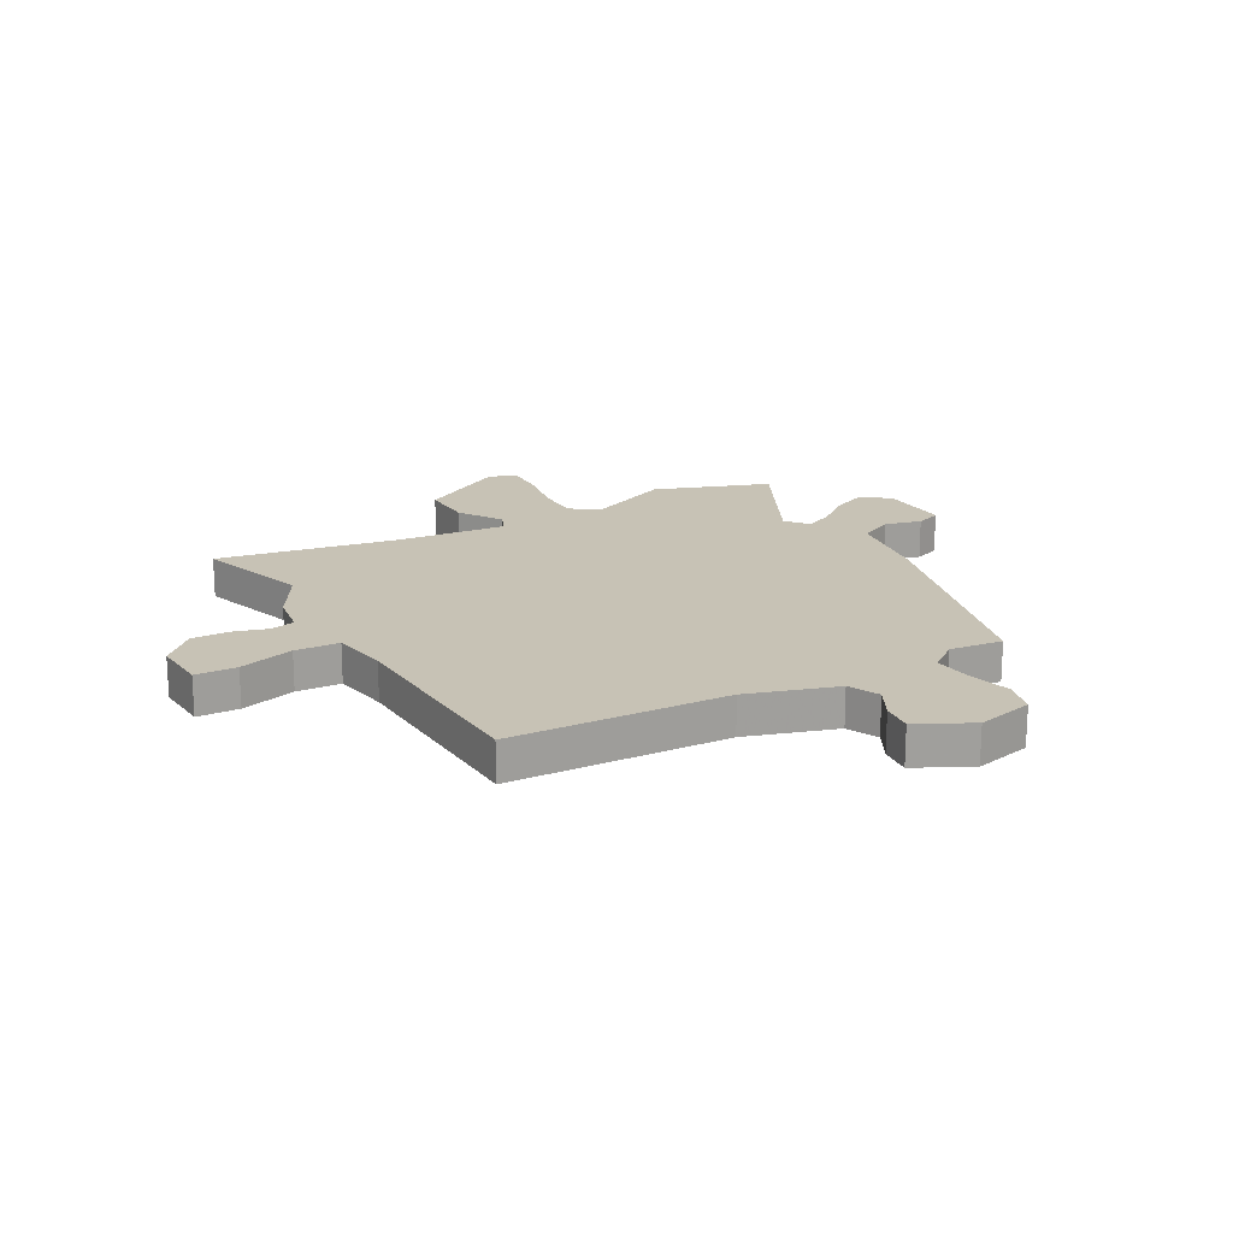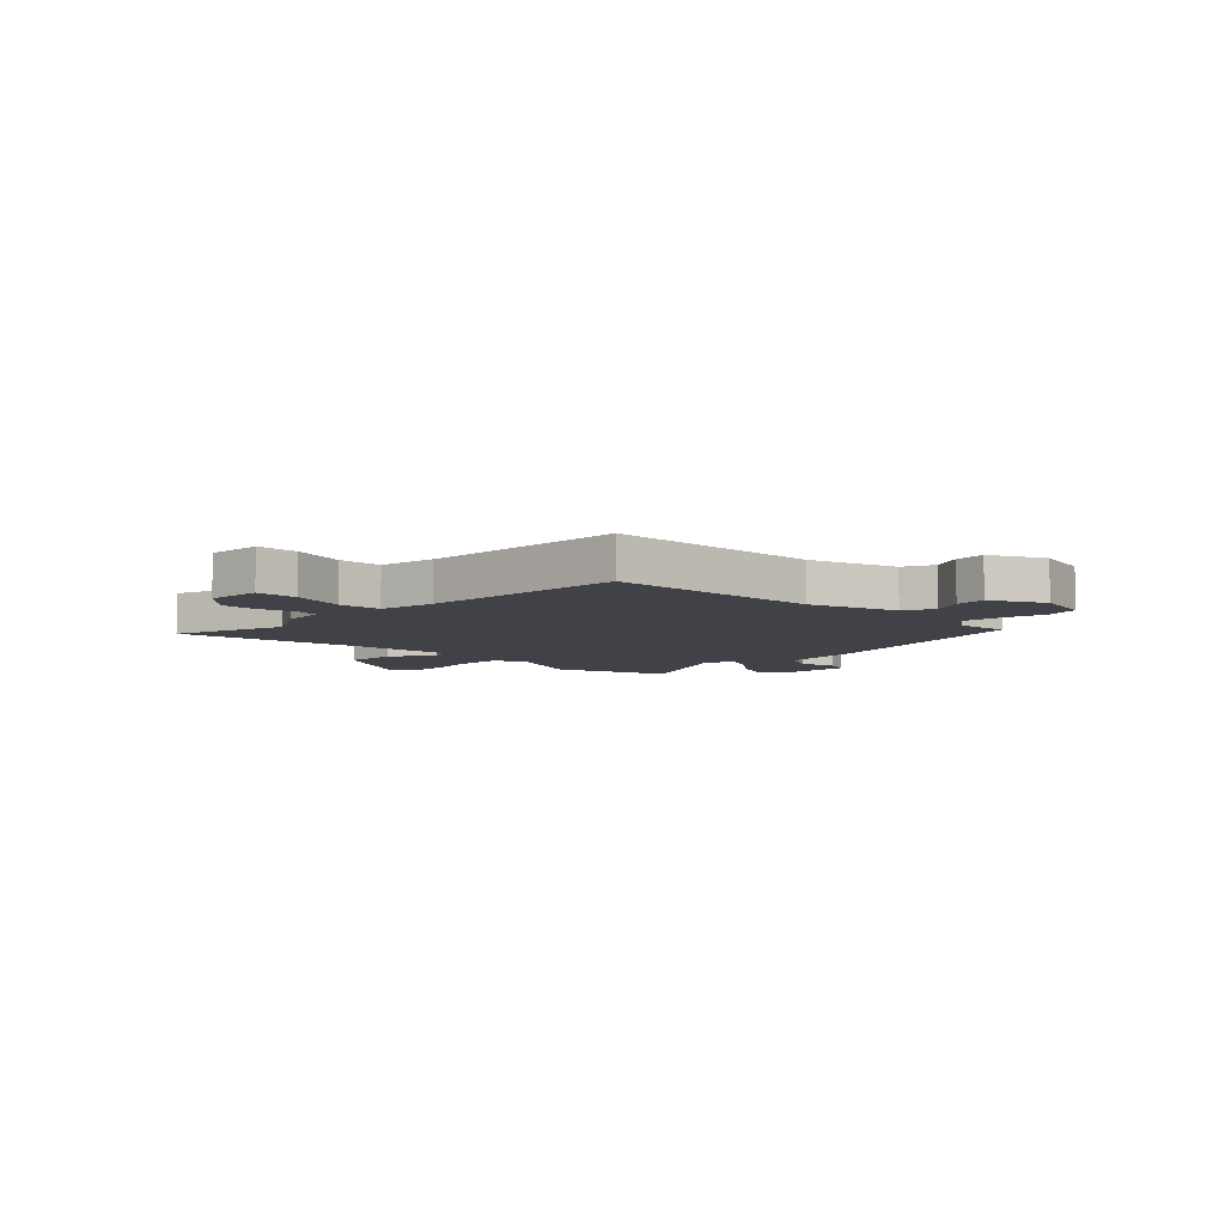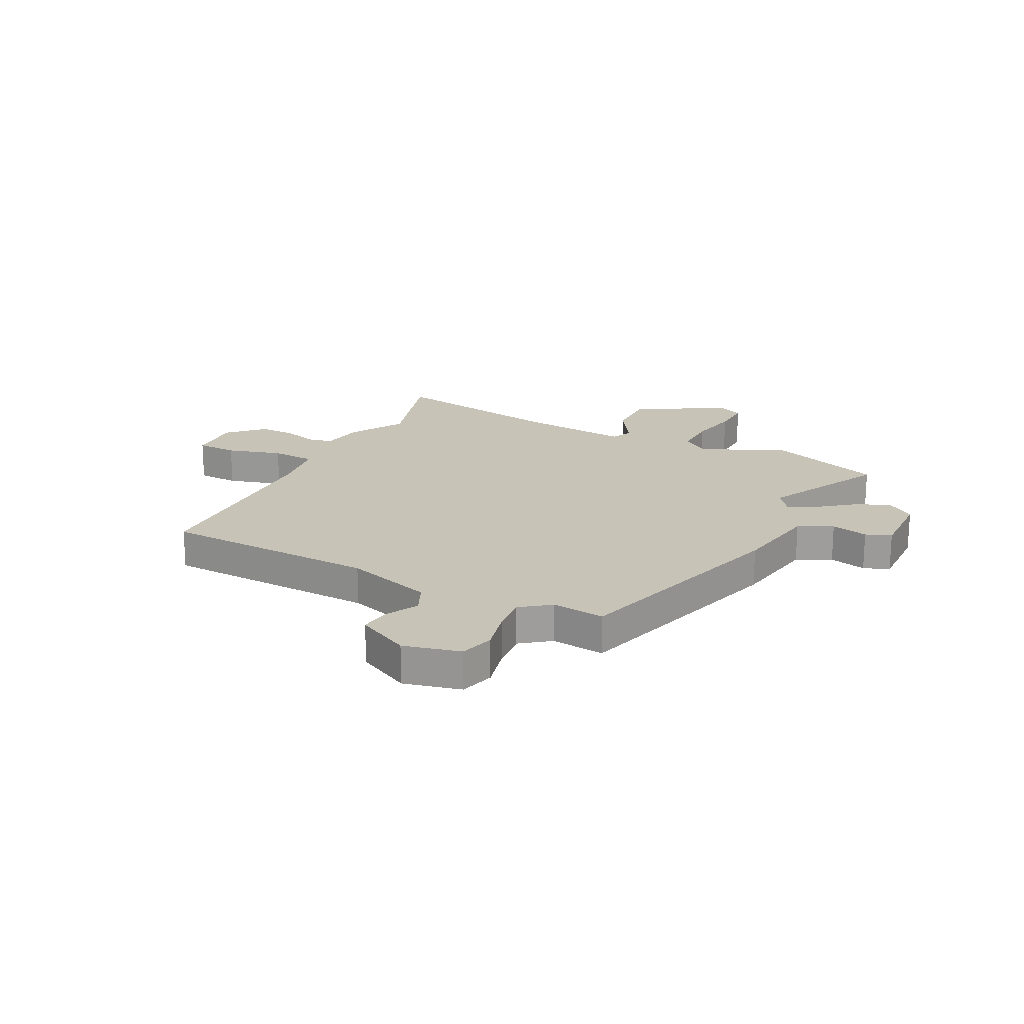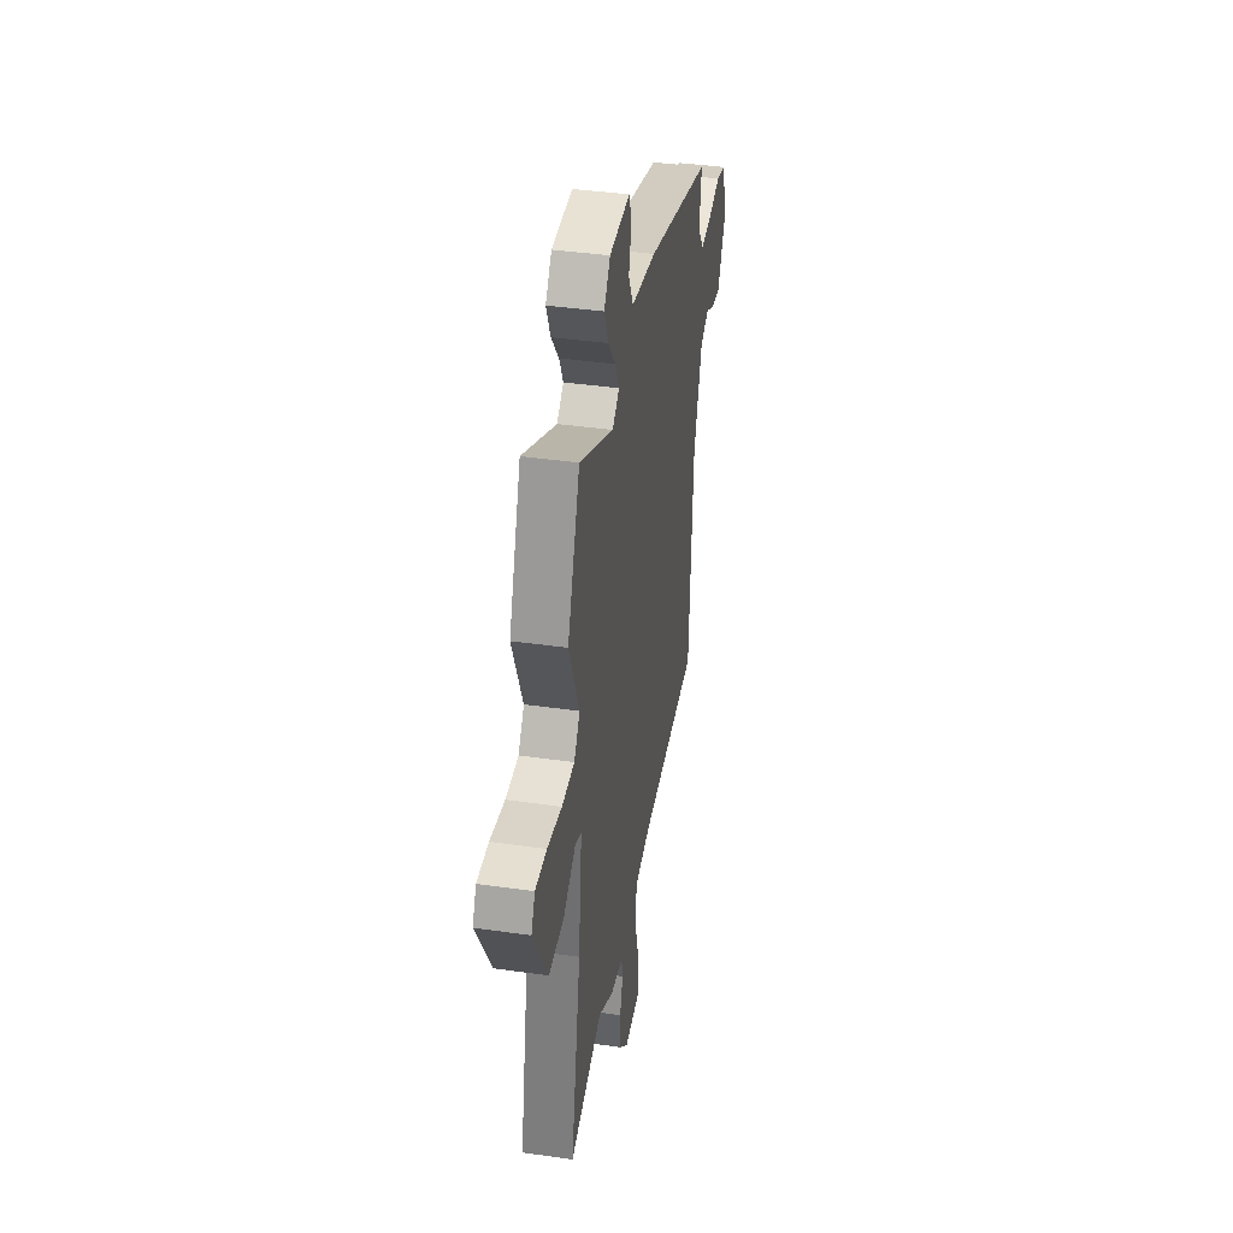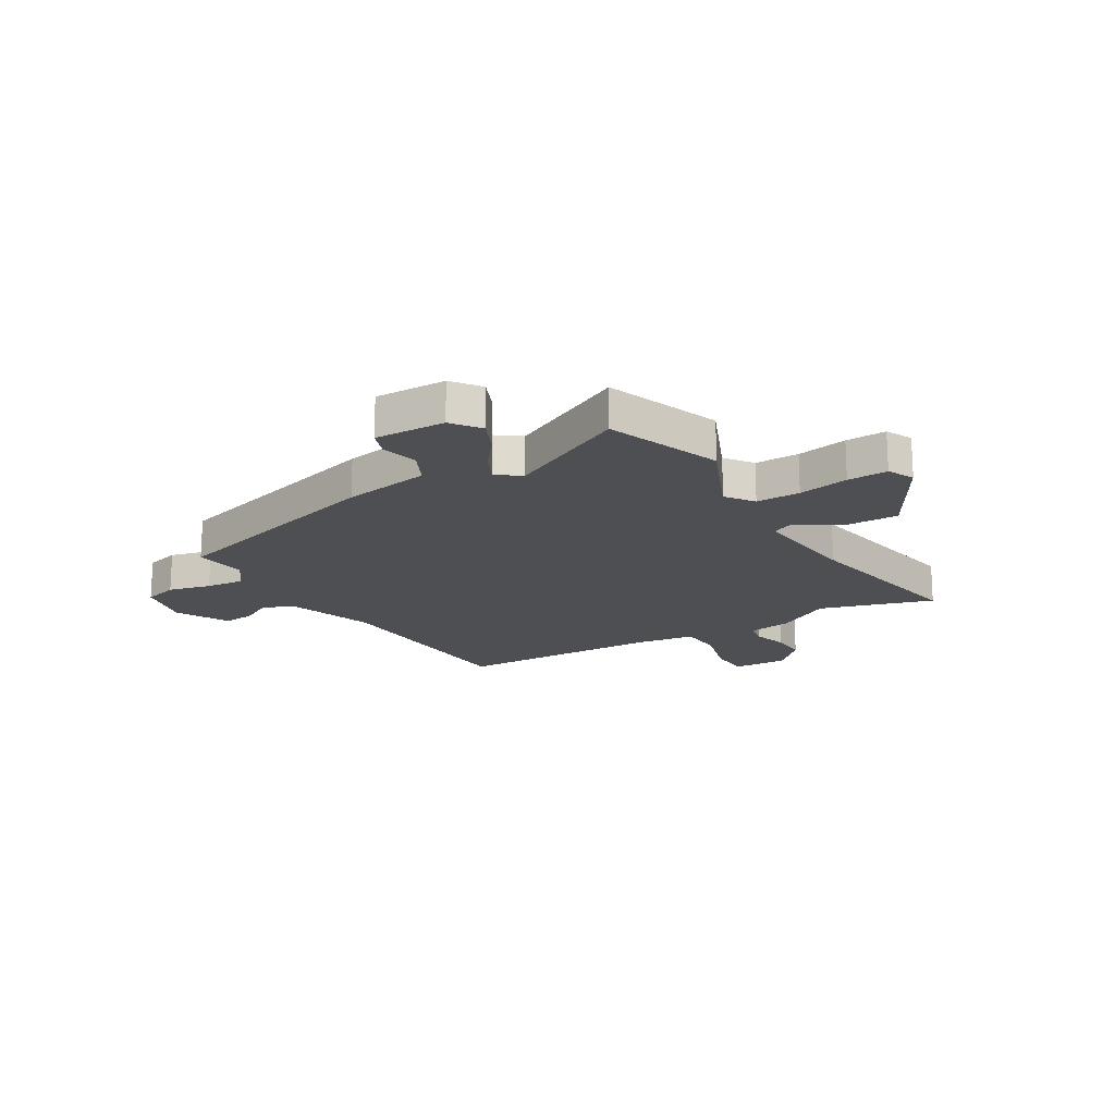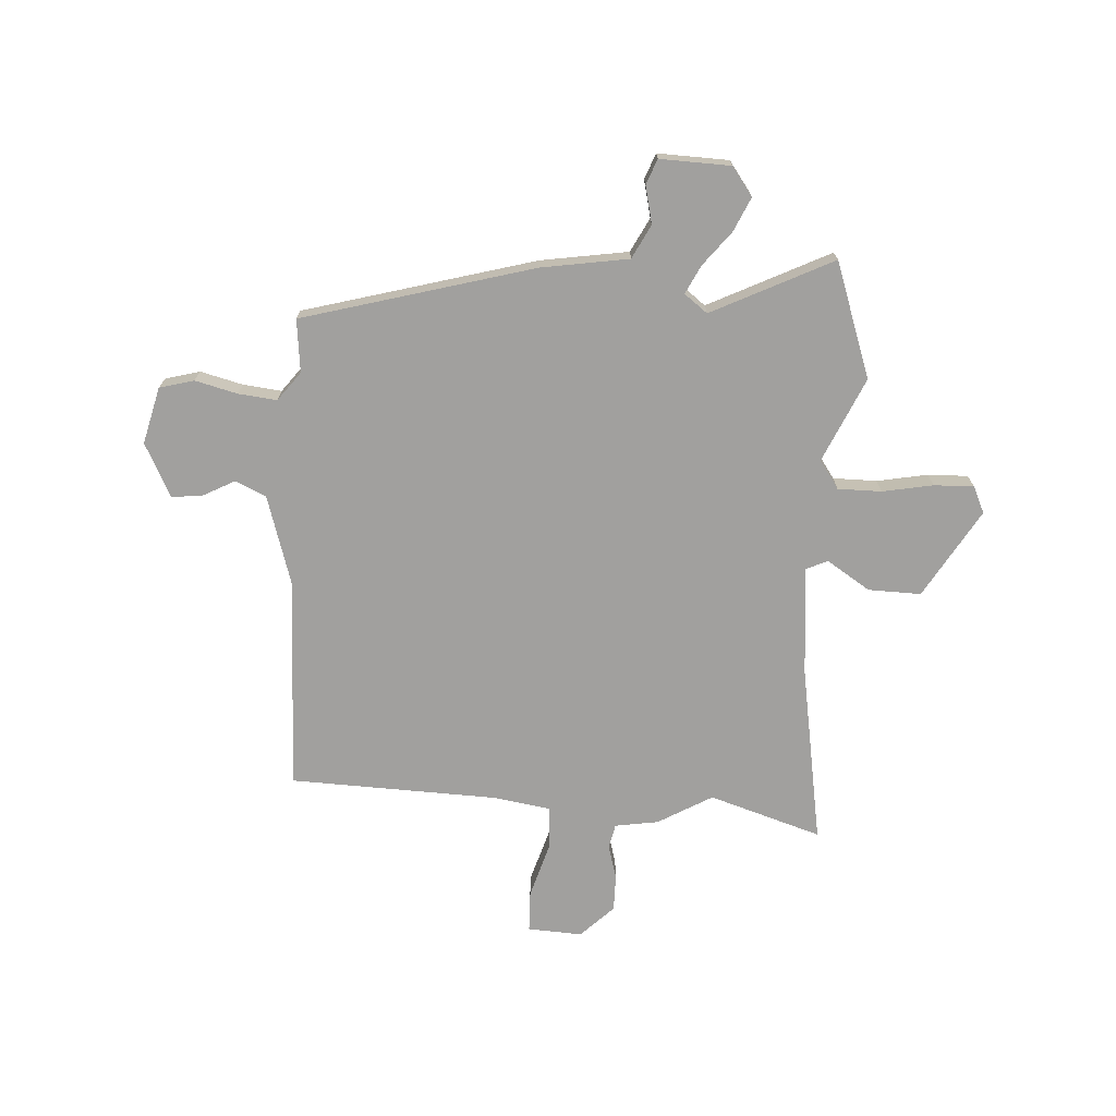
<metadata>
{"format":"obj","ext":"obj","renderer":"f3d","projection":"perspective","resolution":1024,"background":"white","views":[{"elev":19.0,"azim":-120.6,"up":"+Y"},{"elev":-6.8,"azim":-136.1,"up":"+Y"},{"elev":19.6,"azim":-64.1,"up":"+Y"},{"elev":40.3,"azim":99.9,"up":"+Z"},{"elev":-18.0,"azim":30.2,"up":"+Y"},{"elev":-71.8,"azim":-4.9,"up":"+Y"}]}
</metadata>
<code>
v 0.56 0.07 -0.517
v 0.348 0.07 -0.456
v 0.248 0.07 -0.517
v 0.167 0.07 -0.532
v 0.158 0.07 -0.578
v 0.178 0.07 -0.641
v 0.18 0.07 -0.71
v 0.12 0.07 -0.772
v 0.018 0.07 -0.769
v 0.014 0.07 -0.692
v 0.042 0.07 -0.589
v 0.036 0.07 -0.507
v -0.071 0.07 -0.493
v -0.461 0.07 -0.49
v -0.484 0.07 -0.087
v -0.539 0.07 0.077
v -0.597 0.07 0.102
v -0.656 0.07 0.069
v -0.714 0.07 0.061
v -0.767 0.07 0.16
v -0.743 0.07 0.267
v -0.679 0.07 0.286
v -0.599 0.07 0.268
v -0.527 0.07 0.262
v -0.487 0.07 0.317
v -0.5 0.07 0.416
v -0.072 0.07 0.546
v 0.091 0.07 0.576
v 0.122 0.07 0.64
v 0.104 0.07 0.709
v 0.121 0.07 0.757
v 0.254 0.07 0.756
v 0.294 0.07 0.704
v 0.267 0.07 0.64
v 0.218 0.07 0.575
v 0.193 0.07 0.521
v 0.237 0.07 0.489
v 0.46 0.07 0.606
v 0.541 0.07 0.393
v 0.474 0.07 0.233
v 0.512 0.07 0.182
v 0.594 0.07 0.184
v 0.688 0.07 0.204
v 0.763 0.07 0.208
v 0.787 0.07 0.159
v 0.693 0.07 -0.009
v 0.594 0.07 -0.009
v 0.512 0.07 0.041
v 0.472 0.07 0.022
v 0.495 0.07 -0.183
v 0.56 0 -0.517
v 0.348 0 -0.456
v 0.248 0 -0.517
v 0.167 0 -0.532
v 0.158 0 -0.578
v 0.178 0 -0.641
v 0.18 0 -0.71
v 0.12 0 -0.772
v 0.018 0 -0.769
v 0.014 0 -0.692
v 0.042 0 -0.589
v 0.036 0 -0.507
v -0.071 0 -0.493
v -0.461 0 -0.49
v -0.484 0 -0.087
v -0.539 0 0.077
v -0.597 0 0.102
v -0.656 0 0.069
v -0.714 0 0.061
v -0.767 0 0.16
v -0.743 0 0.267
v -0.679 0 0.286
v -0.599 0 0.268
v -0.527 0 0.262
v -0.487 0 0.317
v -0.5 0 0.416
v -0.072 0 0.546
v 0.091 0 0.576
v 0.122 0 0.64
v 0.104 0 0.709
v 0.121 0 0.757
v 0.254 0 0.756
v 0.294 0 0.704
v 0.267 0 0.64
v 0.218 0 0.575
v 0.193 0 0.521
v 0.237 0 0.489
v 0.46 0 0.606
v 0.541 0 0.393
v 0.474 0 0.233
v 0.512 0 0.182
v 0.594 0 0.184
v 0.688 0 0.204
v 0.763 0 0.208
v 0.787 0 0.159
v 0.693 0 -0.009
v 0.594 0 -0.009
v 0.512 0 0.041
v 0.472 0 0.022
v 0.495 0 -0.183
f 45 46 47 48
f 43 44 45 48
f 42 43 48 49
f 41 42 49
f 40 41 49
f 37 38 39 40
f 36 37 40 49
f 32 33 34 35
f 32 35 36
f 29 30 31 32
f 28 29 32 36
f 25 26 27 28
f 24 25 28 36
f 20 21 22 23
f 20 23 24
f 17 18 19 20
f 17 20 24 36
f 13 14 15
f 12 13 15 16
f 8 9 10 11
f 8 11 12
f 5 6 7 8
f 4 5 8 12
f 2 3 4 12
f 50 1 2
f 50 2 12 16
f 36 49 50
f 16 17 36 50
f 98 97 96 95
f 98 95 94 93
f 99 98 93 92
f 99 92 91
f 99 91 90
f 90 89 88 87
f 99 90 87 86
f 85 84 83 82
f 86 85 82
f 82 81 80 79
f 86 82 79 78
f 78 77 76 75
f 86 78 75 74
f 73 72 71 70
f 74 73 70
f 70 69 68 67
f 86 74 70 67
f 65 64 63
f 66 65 63 62
f 61 60 59 58
f 62 61 58
f 58 57 56 55
f 62 58 55 54
f 62 54 53 52
f 52 51 100
f 66 62 52 100
f 100 99 86
f 100 86 67 66
f 1 51 52 2
f 2 52 53 3
f 3 53 54 4
f 4 54 55 5
f 5 55 56 6
f 6 56 57 7
f 7 57 58 8
f 8 58 59 9
f 9 59 60 10
f 10 60 61 11
f 11 61 62 12
f 12 62 63 13
f 13 63 64 14
f 14 64 65 15
f 15 65 66 16
f 16 66 67 17
f 17 67 68 18
f 18 68 69 19
f 19 69 70 20
f 20 70 71 21
f 21 71 72 22
f 22 72 73 23
f 23 73 74 24
f 24 74 75 25
f 25 75 76 26
f 26 76 77 27
f 27 77 78 28
f 28 78 79 29
f 29 79 80 30
f 30 80 81 31
f 31 81 82 32
f 32 82 83 33
f 33 83 84 34
f 34 84 85 35
f 35 85 86 36
f 36 86 87 37
f 37 87 88 38
f 38 88 89 39
f 39 89 90 40
f 40 90 91 41
f 41 91 92 42
f 42 92 93 43
f 43 93 94 44
f 44 94 95 45
f 45 95 96 46
f 46 96 97 47
f 47 97 98 48
f 48 98 99 49
f 49 99 100 50
f 50 100 51 1

</code>
